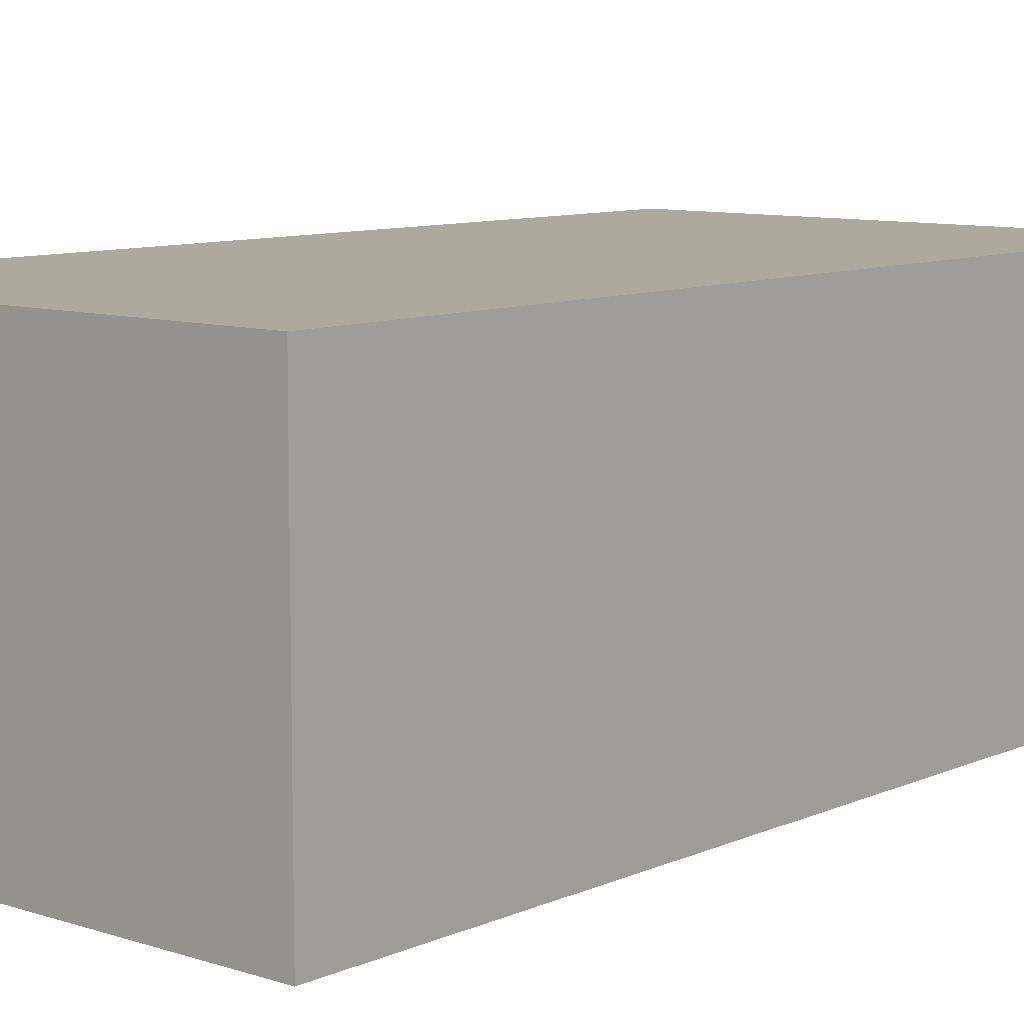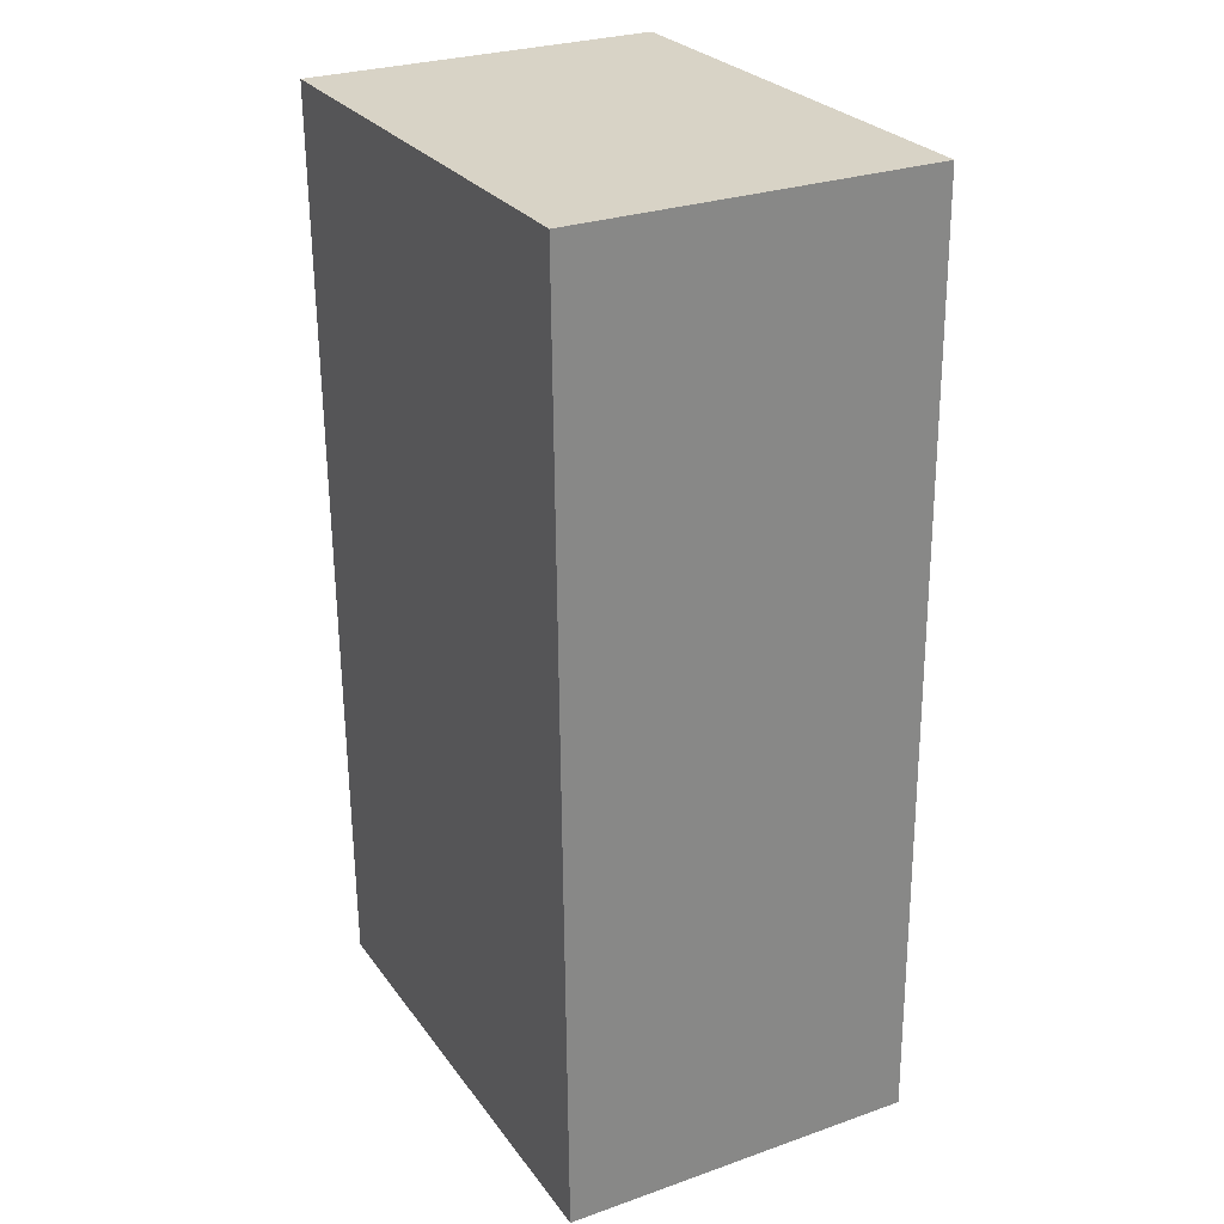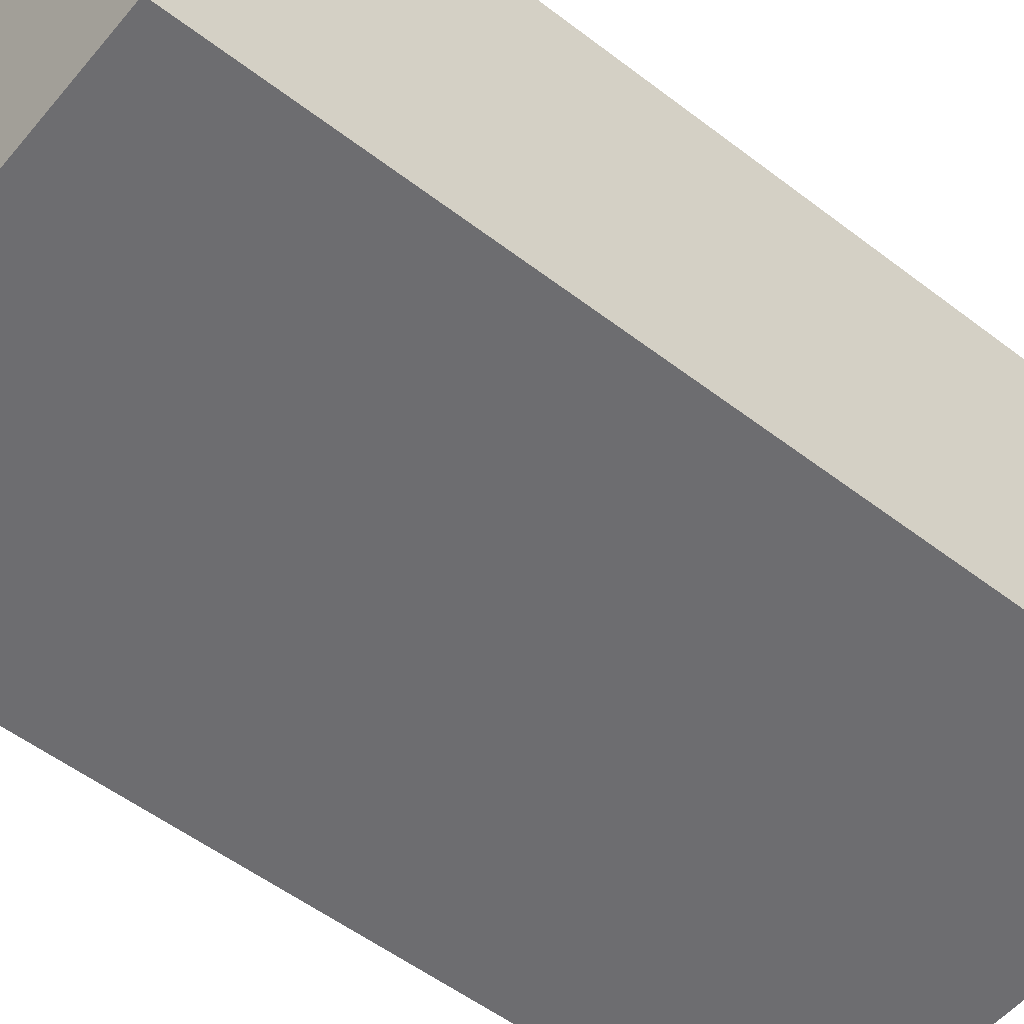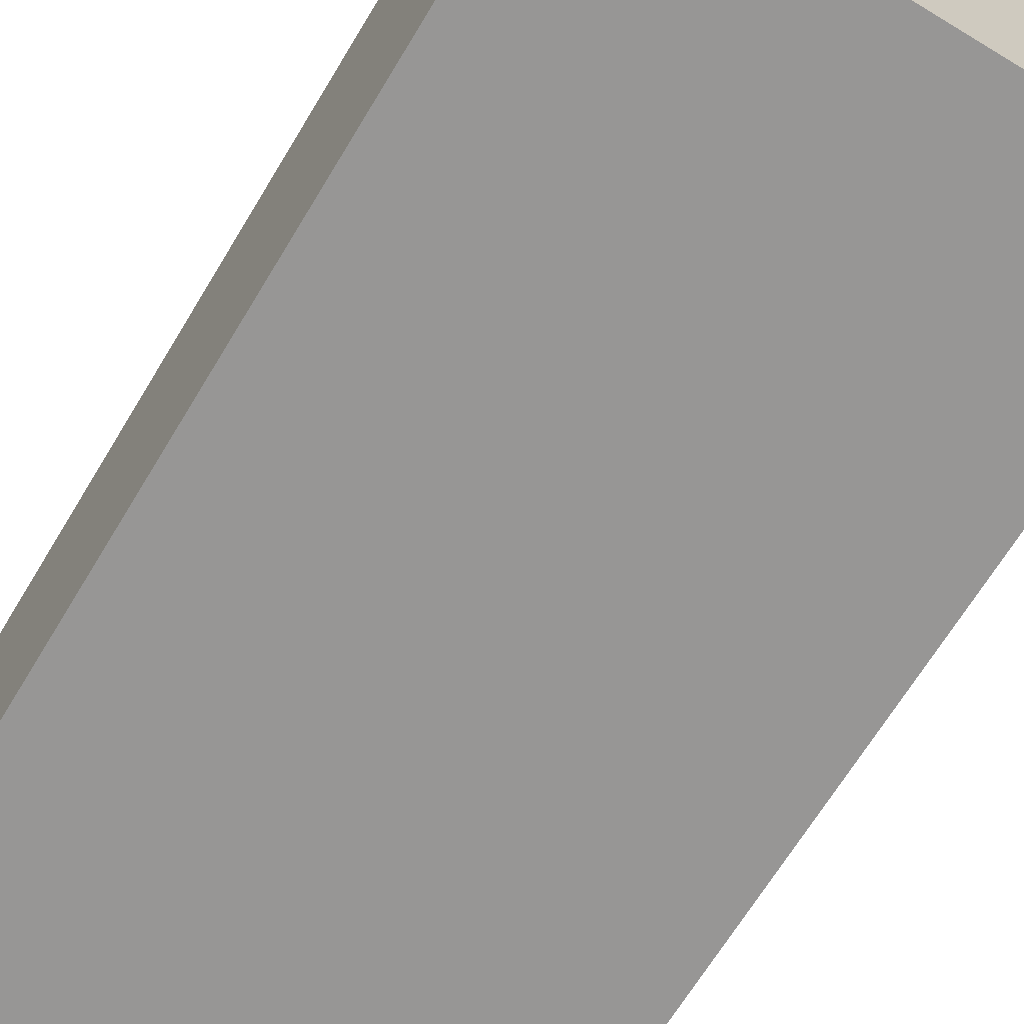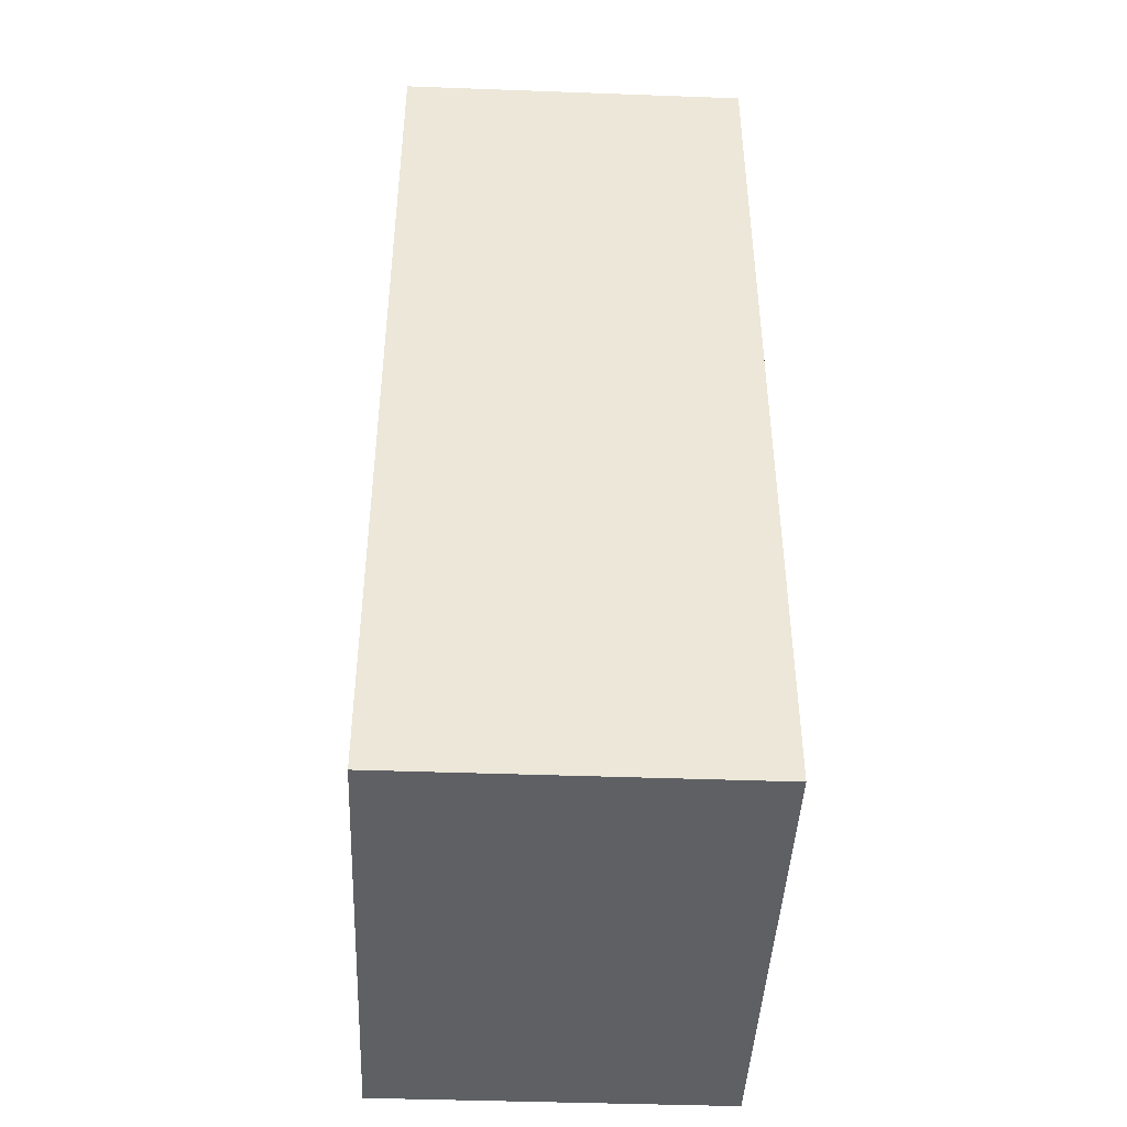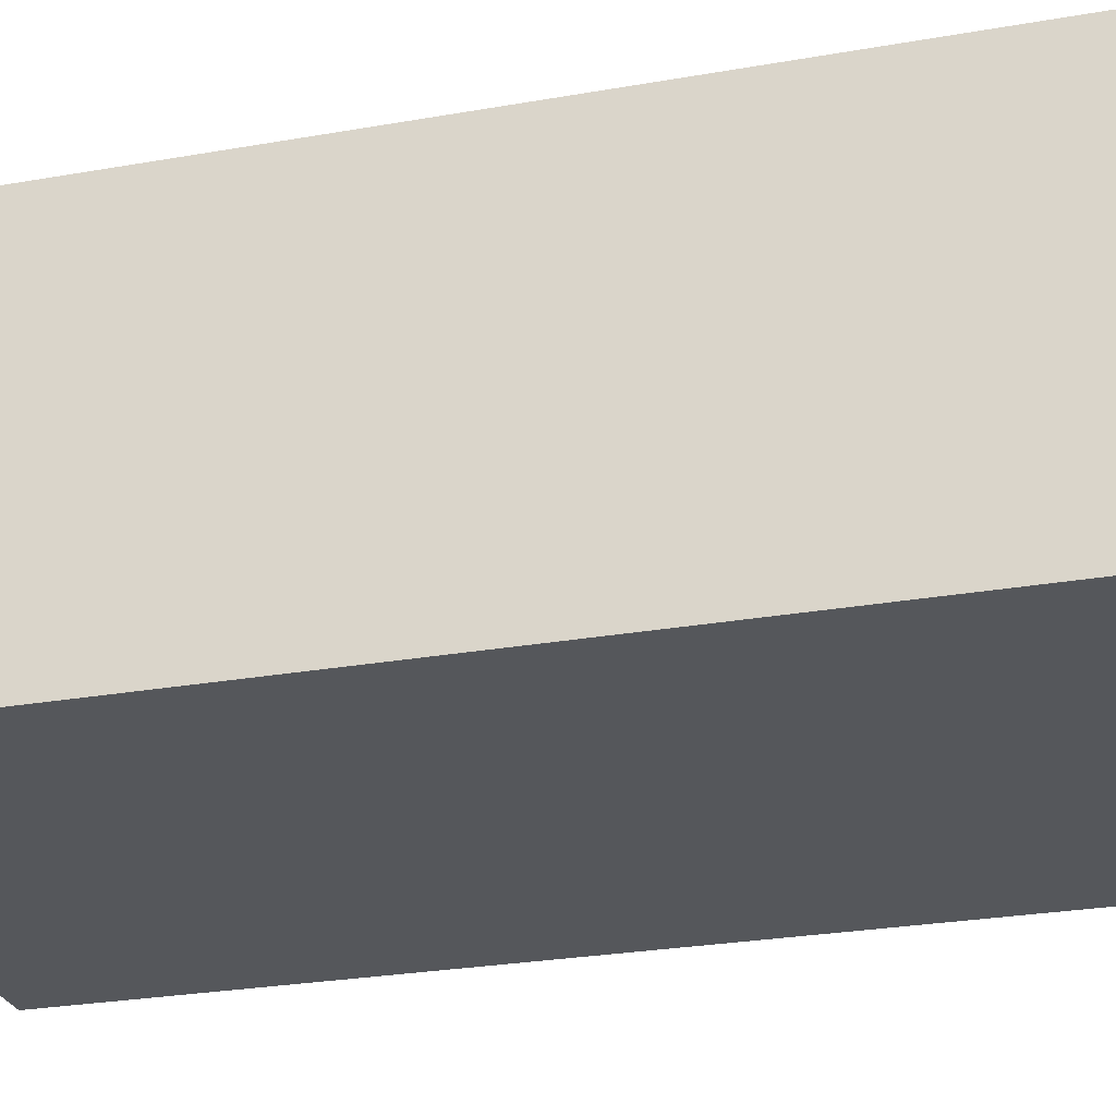
<metadata>
{"format":"obj","ext":"obj","renderer":"f3d","projection":"perspective","resolution":1024,"background":"white","views":[{"elev":9.1,"azim":-140.2,"up":"+Z"},{"elev":28.0,"azim":-118.0,"up":"+Y"},{"elev":-54.1,"azim":-130.1,"up":"+Z"},{"elev":-67.8,"azim":-32.2,"up":"+Z"},{"elev":-42.9,"azim":-92.5,"up":"+Y"},{"elev":-26.4,"azim":-75.4,"up":"+Z"}]}
</metadata>
<code>
g head_L
v -0.05008 -0.09636 4.292e-08
v 0.05626 0.09626 -5.245e-08
v -0.04667 0.09806 -5.245e-08
v 0.05285 -0.09816 5.722e-08
v -0.05008 -0.09636 0.07435
v 0.05626 0.09626 0.07435
v 0.05285 -0.09816 0.07435
v -0.04667 0.09806 0.07435
v -0.05008 -0.09636 4.292e-08
v 0.05285 -0.09816 0.07435
v 0.05285 -0.09816 5.722e-08
v -0.05008 -0.09636 0.07435
v 0.05285 -0.09816 5.722e-08
v 0.05626 0.09626 0.07435
v 0.05626 0.09626 -5.245e-08
v 0.05285 -0.09816 0.07435
v 0.05626 0.09626 -5.245e-08
v -0.04667 0.09806 0.07435
v -0.04667 0.09806 -5.245e-08
v 0.05626 0.09626 0.07435
v -0.04667 0.09806 -5.245e-08
v -0.05008 -0.09636 0.07435
v -0.05008 -0.09636 4.292e-08
v -0.04667 0.09806 0.07435
g head_L_0
f 3 2 1
f 4 1 2
f 7 6 5
f 8 5 6
f 11 10 9
f 12 9 10
f 15 14 13
f 16 13 14
f 19 18 17
f 20 17 18
f 23 22 21
f 24 21 22

</code>
